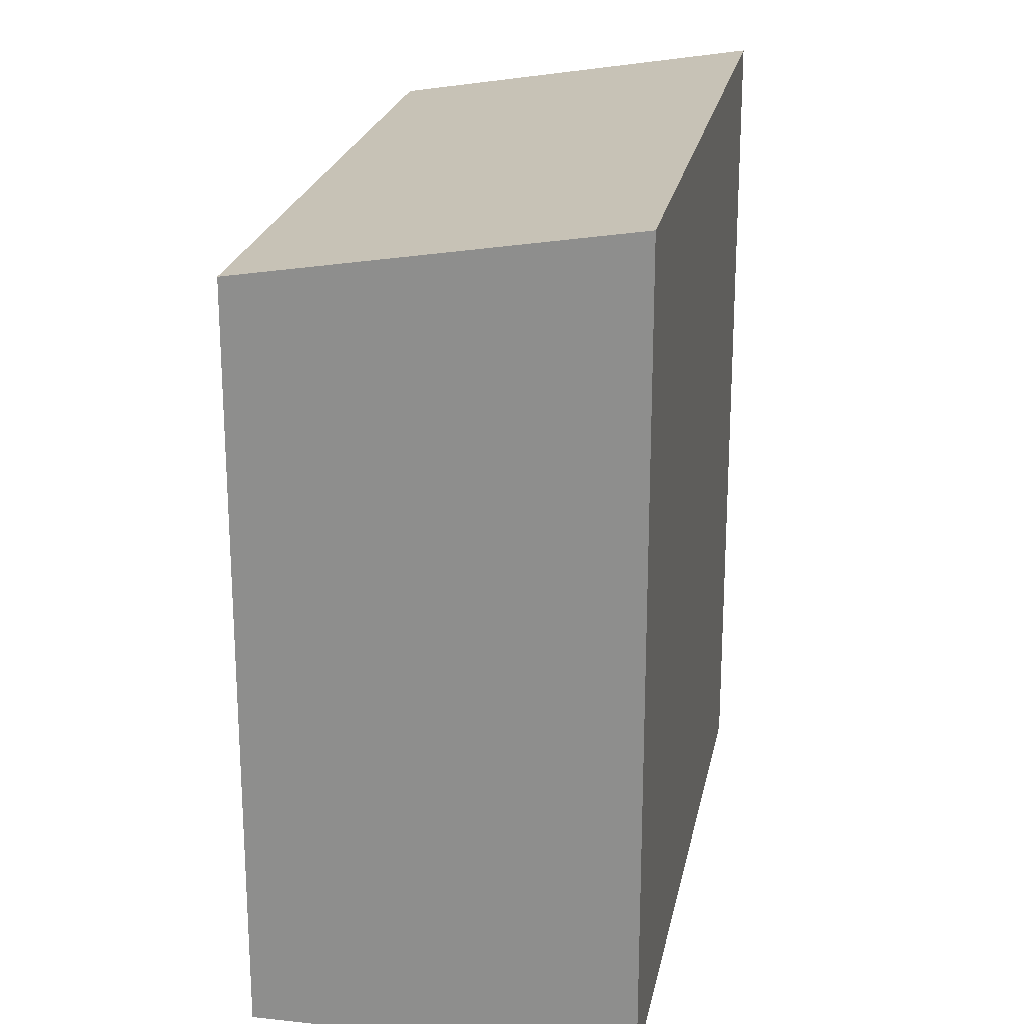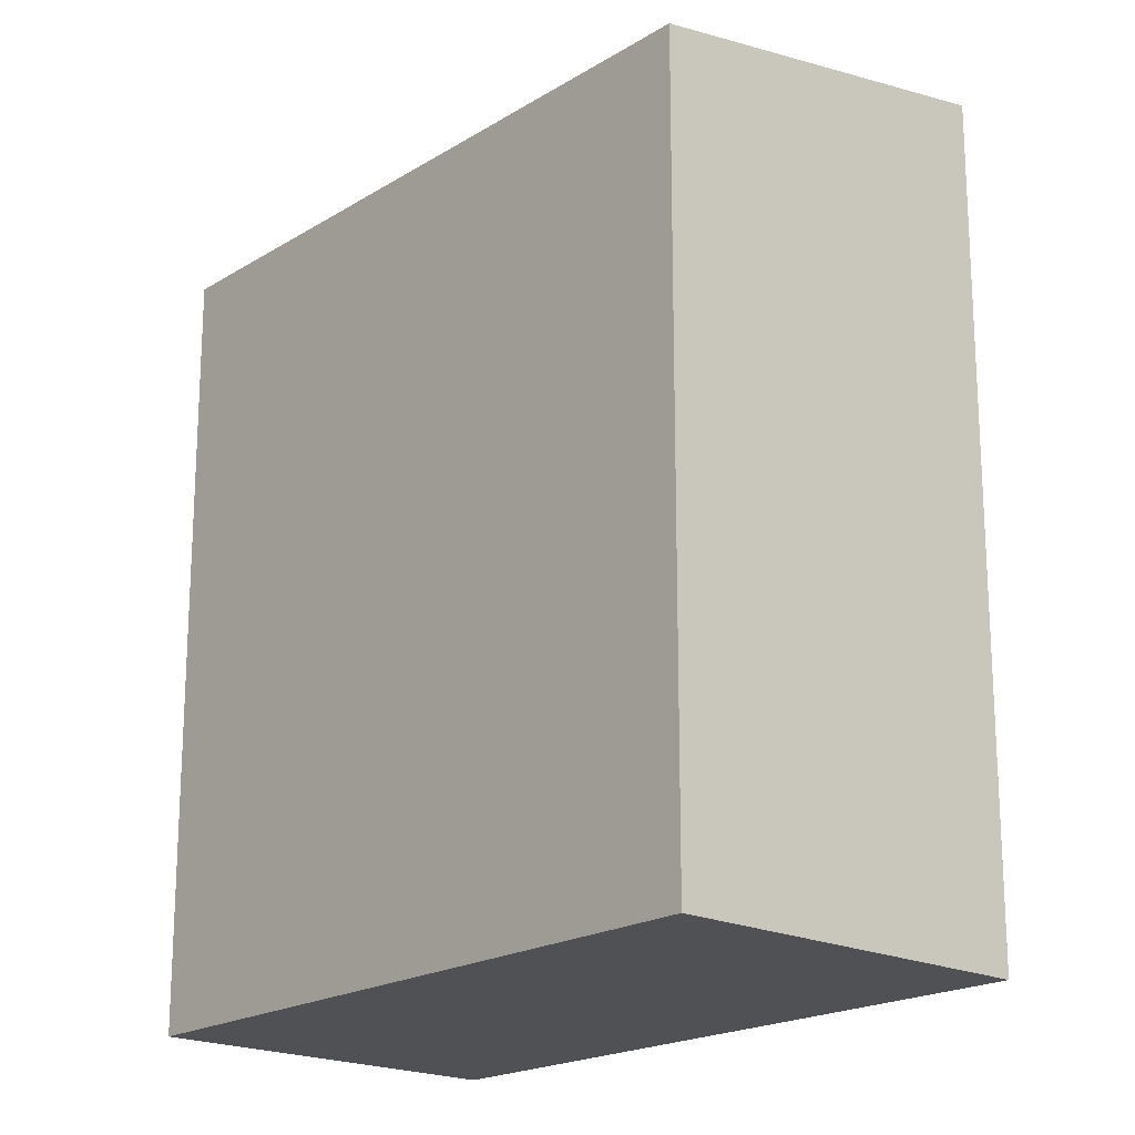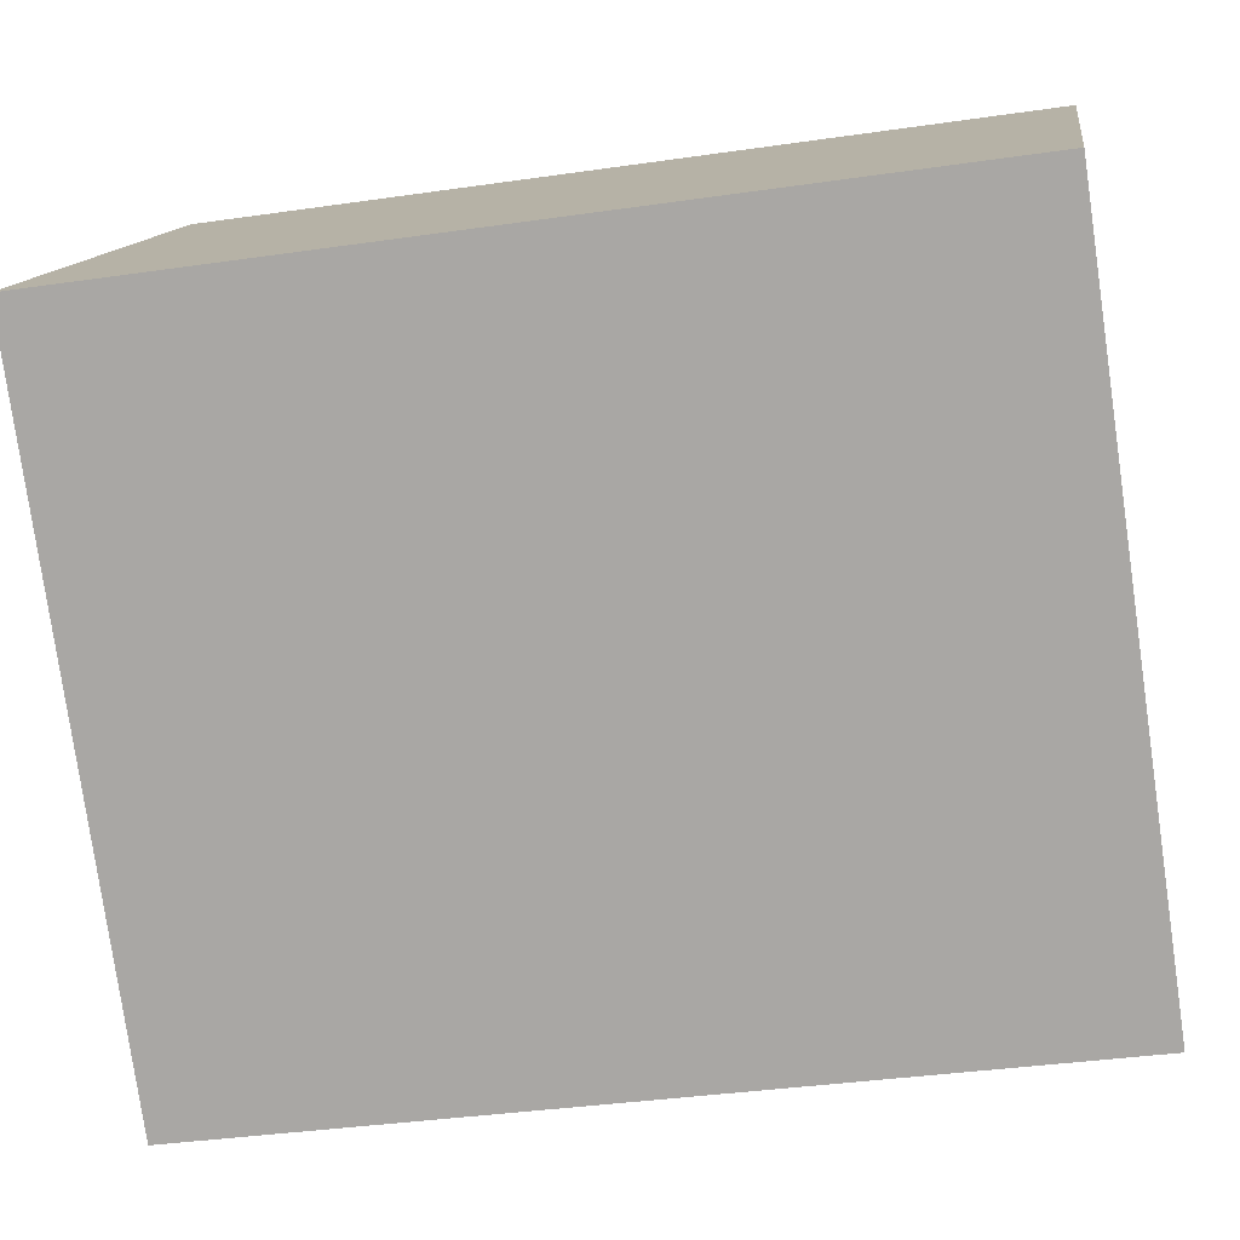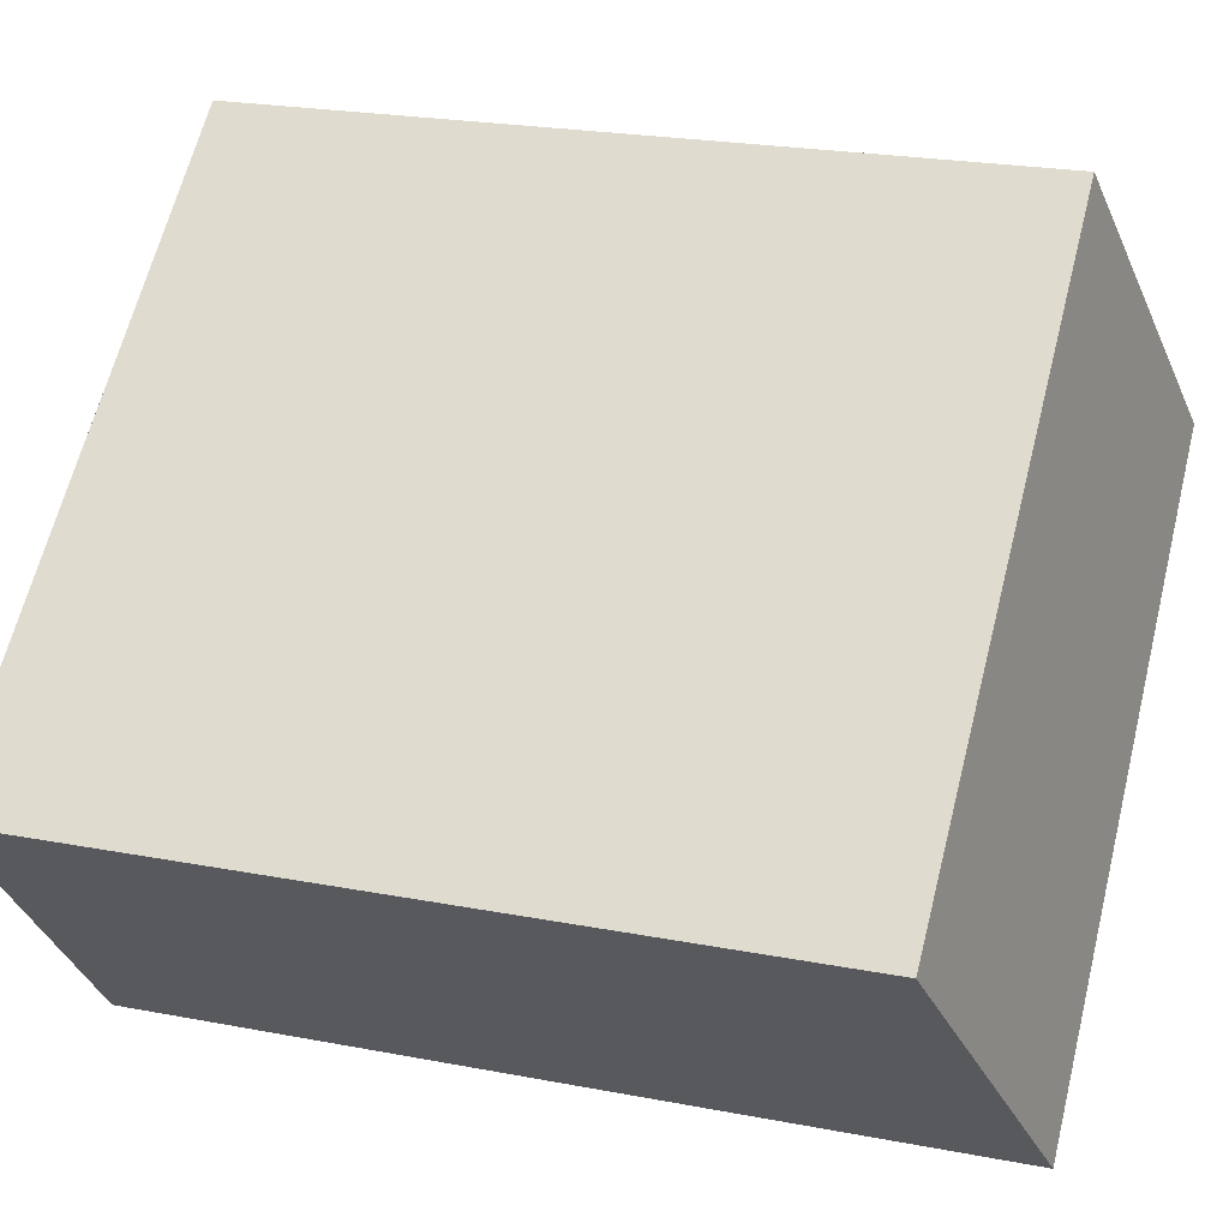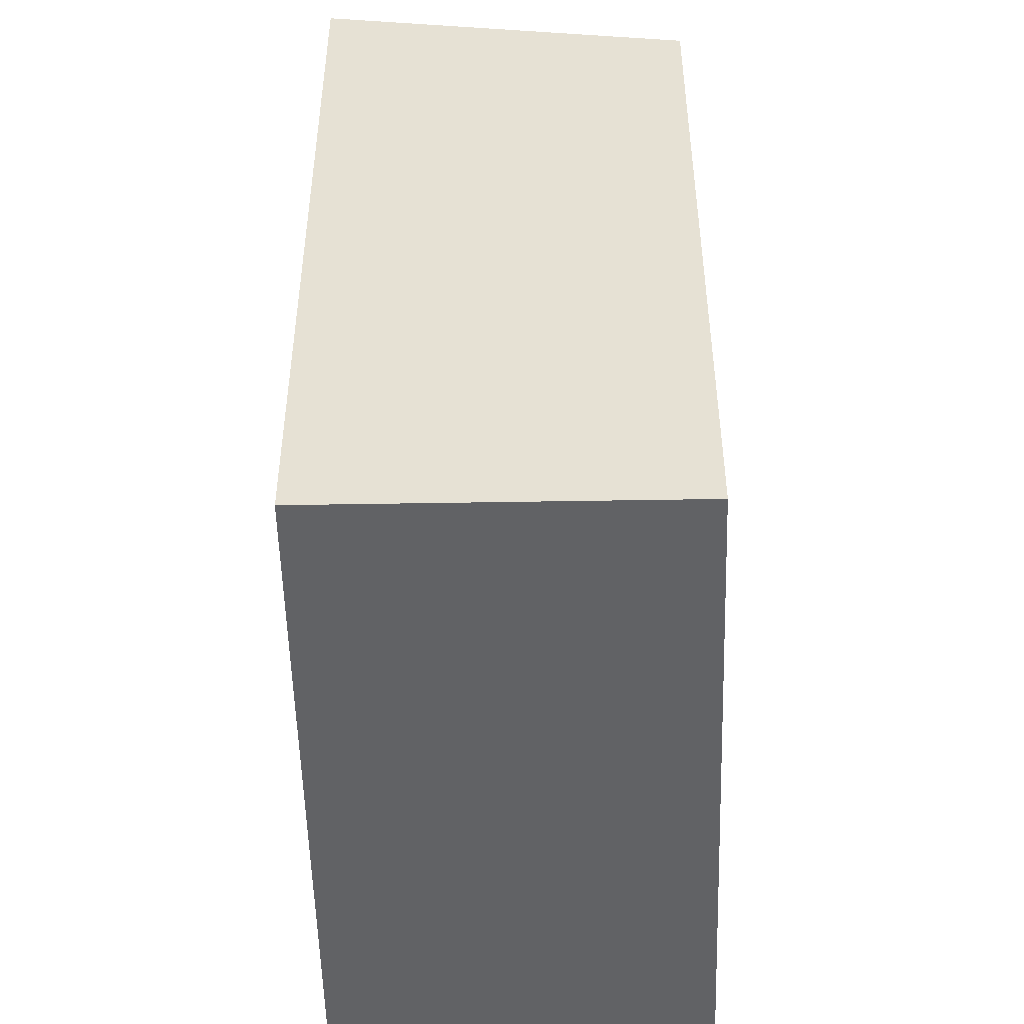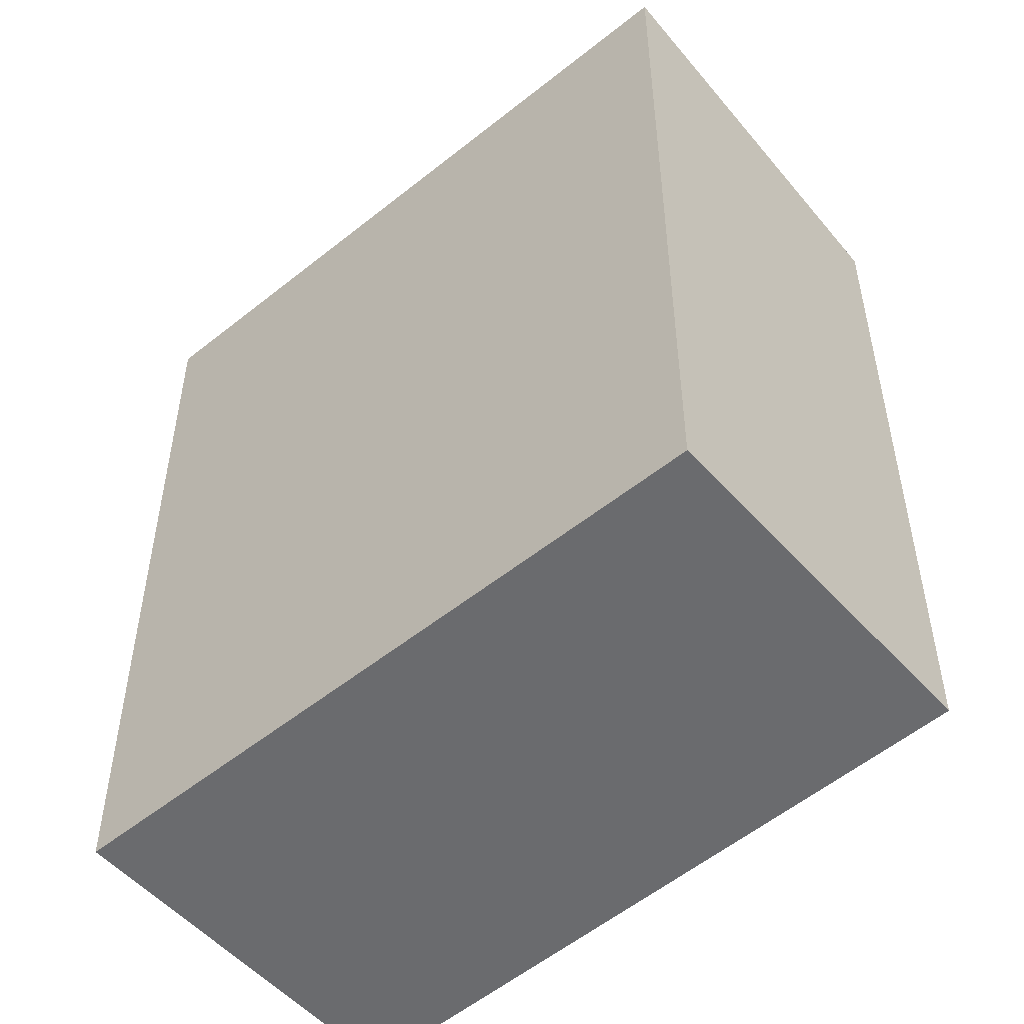
<metadata>
{"format":"obj","ext":"obj","renderer":"f3d","projection":"perspective","resolution":1024,"background":"white","views":[{"elev":23.0,"azim":141.2,"up":"+Y"},{"elev":-19.6,"azim":88.3,"up":"+Y"},{"elev":-36.3,"azim":-79.2,"up":"+Z"},{"elev":22.6,"azim":108.4,"up":"+Z"},{"elev":-50.6,"azim":-48.6,"up":"+Y"},{"elev":-53.3,"azim":-98.9,"up":"+Y"}]}
</metadata>
<code>
v  0 7.533 4.613e-16
v  7.097 6.972 -1.443
v  4.834 7.551 -4.107
v  3.925 6.972 1.16
v  0.986 7.281 1.16
v  2.193 6.972 2.581
v  2.193 -1.58e-16 2.581
v  7.097 8.836e-17 -1.443
v  3.925 -7.103e-17 1.16
v  4.834 2.515e-16 -4.107
v  0 0 0
v  0.986 -7.103e-17 1.16
g defaultobject
f 1 2 3
f 2 1 4
f 4 1 5
f 4 5 6
f 7 4 6
f 4 7 2
f 2 7 8
f 8 7 9
f 2 10 3
f 10 2 8
f 10 1 3
f 1 10 11
f 11 5 1
f 5 11 6
f 6 11 7
f 7 11 12
f 9 10 8
f 10 9 11
f 11 9 12
f 12 9 7

</code>
